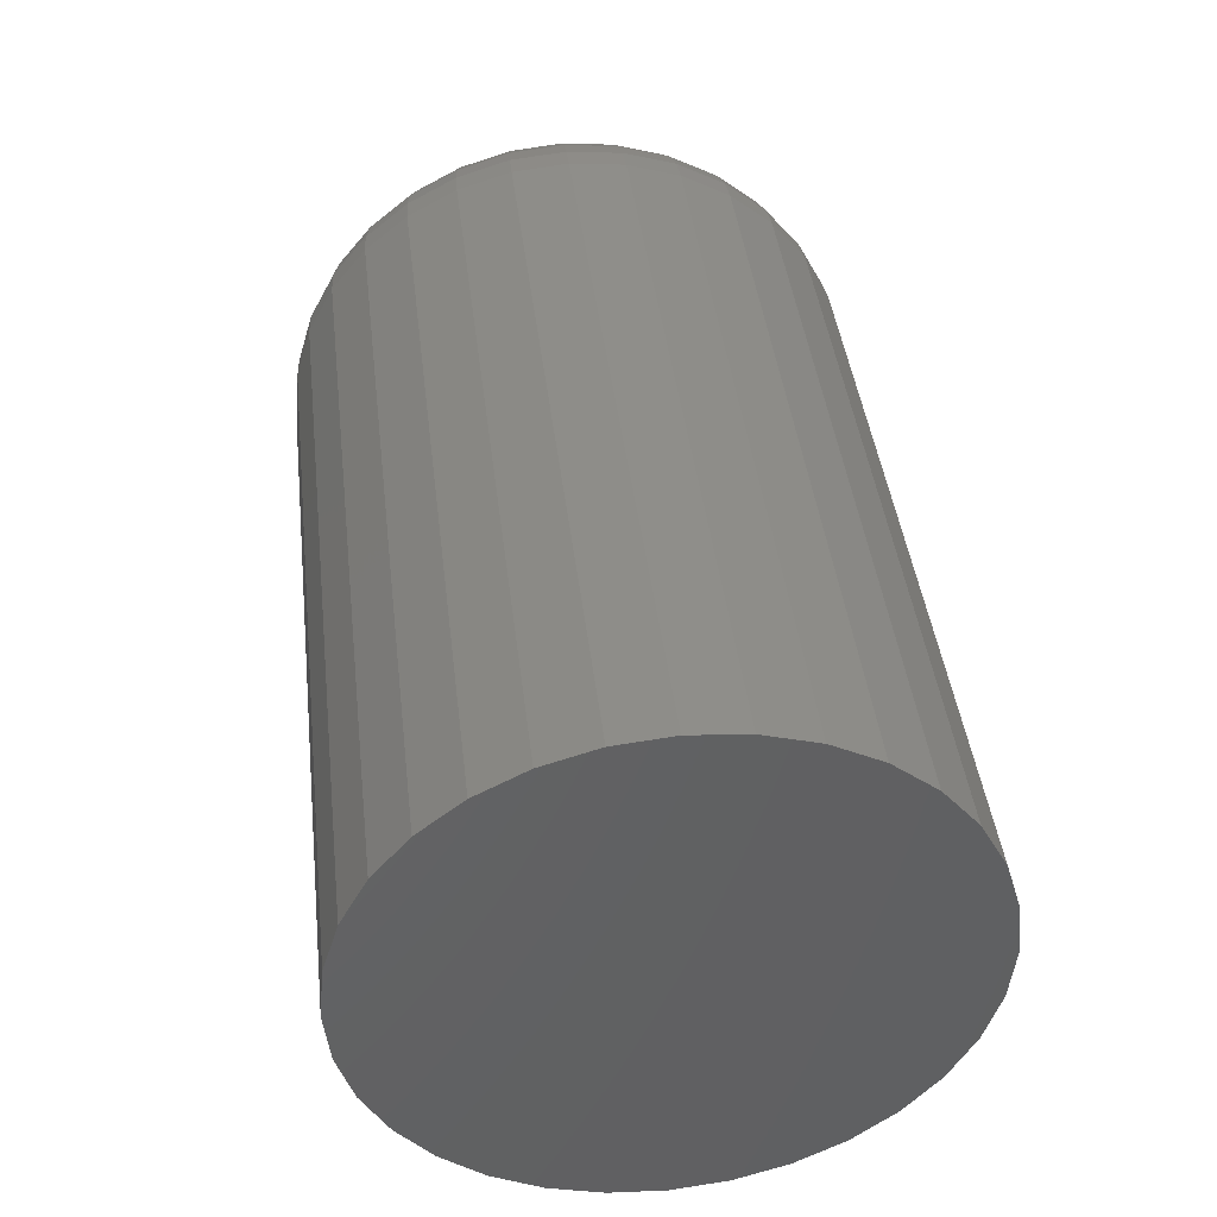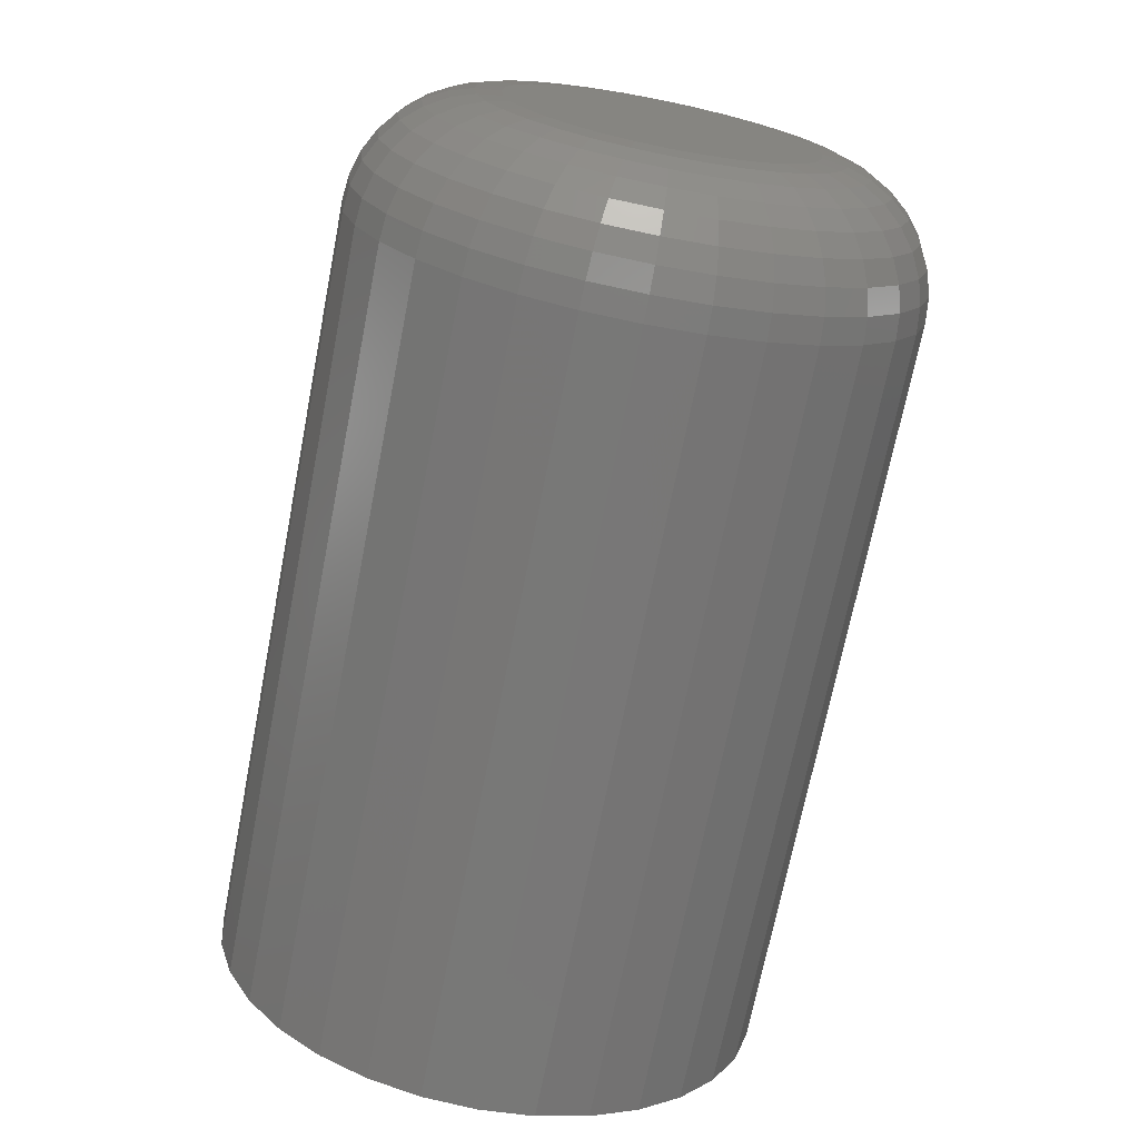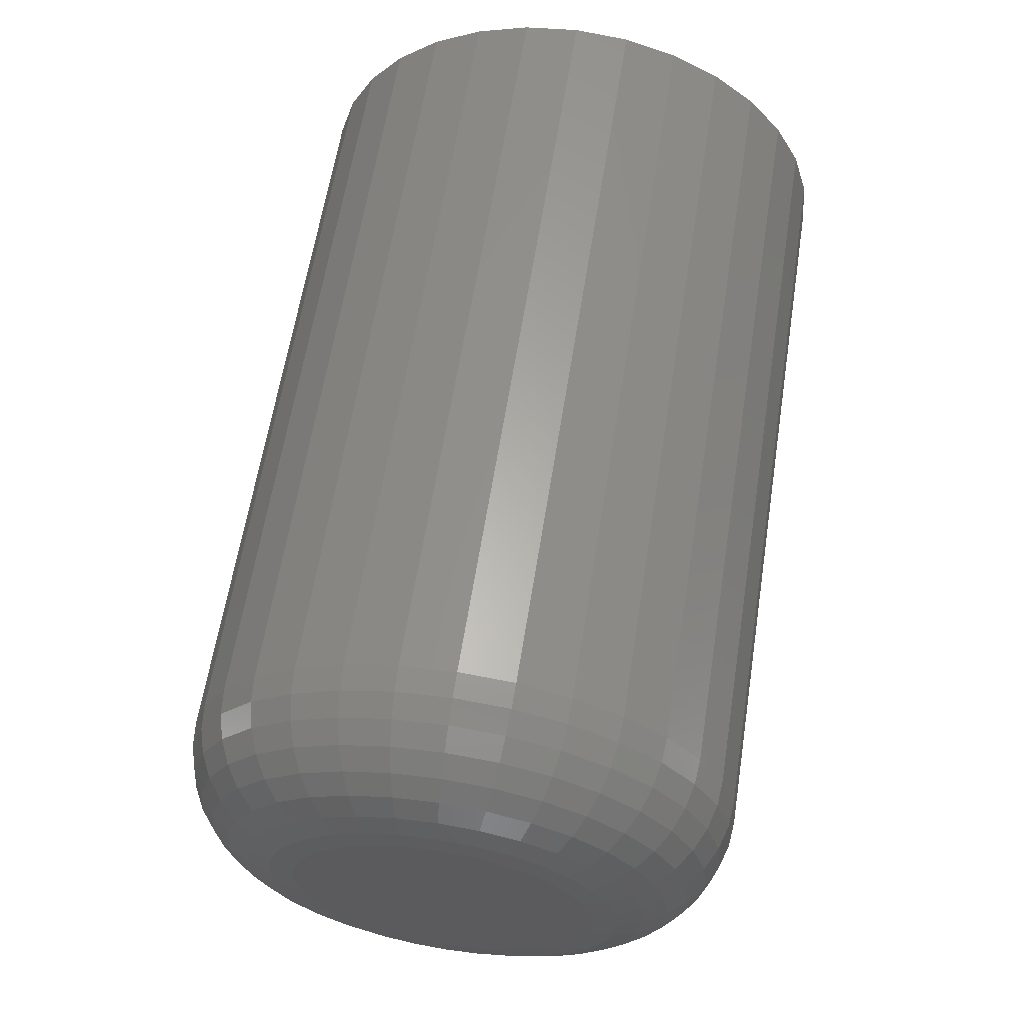
<metadata>
{"format":"stl","ext":"stl","renderer":"f3d","projection":"perspective","resolution":1024,"background":"white","views":[{"elev":42.2,"azim":83.3,"up":"+Z"},{"elev":-70.8,"azim":-101.1,"up":"+Y"},{"elev":61.8,"azim":-81.0,"up":"+Y"}]}
</metadata>
<code>
# stl→obj: 320 verts, 636 faces
v -3.527e-18 0.6551 0.001791
v -3.527e-18 0.6396 0.001791
v -3.615e-18 0.6539 0.003199
v -3.427e-18 0.6388 0.0001845
v -3.427e-18 0.656 0.0001845
v -3.318e-18 0.6383 -0.001559
v -3.318e-18 0.6565 -0.001559
v -2.983e-18 0.656 -0.006928
v -2.983e-18 0.6388 -0.006928
v -3.091e-18 0.6565 -0.005185
v -2.882e-18 0.6396 -0.008534
v -2.882e-18 0.6551 -0.008534
v -2.794e-18 0.6408 -0.009943
v -2.794e-18 0.6539 -0.009943
v -2.722e-18 0.6422 -0.0111
v -2.669e-18 0.6438 -0.01196
v -3.615e-18 0.6408 0.003199
v -3.687e-18 0.6422 0.004355
v -3.741e-18 0.6438 0.005214
v -3.774e-18 0.6456 0.005742
v -3.785e-18 0.6474 0.005921
v -3.774e-18 0.6492 0.005742
v -3.741e-18 0.6509 0.005214
v -3.687e-18 0.6525 0.004355
v -2.722e-18 0.6525 -0.0111
v -2.669e-18 0.6509 -0.01196
v -2.635e-18 0.6492 -0.01249
v -2.624e-18 0.6474 -0.01266
v -2.635e-18 0.6456 -0.01249
v -3.091e-18 0.6383 -0.005185
v -3.205e-18 0.6381 -0.003372
v -3.205e-18 0.6567 -0.003372
v 0.007812 0.6645 -0.003372
v 0.05469 0.6645 -0.003372
v 0.007812 0.6641 -0.006709
v 0.05469 0.6641 -0.006709
v 0.007812 0.6632 -0.009918
v 0.05469 0.6632 -0.009918
v 0.007812 0.6616 -0.01287
v 0.05469 0.6616 -0.01287
v 0.007812 0.6595 -0.01547
v 0.05469 0.6595 -0.01547
v 0.007812 0.6569 -0.01759
v 0.05469 0.6569 -0.01759
v 0.007812 0.6539 -0.01917
v 0.05469 0.6539 -0.01917
v 0.007812 0.6507 -0.02015
v 0.05469 0.6507 -0.02015
v 0.007812 0.6474 -0.02048
v 0.05469 0.6474 -0.02048
v 0.007812 0.644 -0.02015
v 0.05469 0.644 -0.02015
v 0.007812 0.6408 -0.01917
v 0.05469 0.6408 -0.01917
v 0.007812 0.6379 -0.01759
v 0.05469 0.6379 -0.01759
v 0.007812 0.6353 -0.01547
v 0.05469 0.6353 -0.01547
v 0.007812 0.6331 -0.01287
v 0.05469 0.6331 -0.01287
v 0.007812 0.6316 -0.009918
v 0.05469 0.6316 -0.009918
v 0.007812 0.6306 -0.006709
v 0.05469 0.6306 -0.006709
v 0.007812 0.6303 -0.003372
v 0.05469 0.6303 -0.003372
v 0.007812 0.6306 -3.464e-05
v 0.05469 0.6306 -3.464e-05
v 0.007812 0.6316 0.003174
v 0.05469 0.6316 0.003174
v 0.007812 0.6331 0.006131
v 0.05469 0.6331 0.006131
v 0.007812 0.6353 0.008724
v 0.05469 0.6353 0.008724
v 0.007812 0.6379 0.01085
v 0.05469 0.6379 0.01085
v 0.007812 0.6408 0.01243
v 0.05469 0.6408 0.01243
v 0.007812 0.644 0.0134
v 0.05469 0.644 0.0134
v 0.007812 0.6474 0.01373
v 0.05469 0.6474 0.01373
v 0.007812 0.6507 0.0134
v 0.05469 0.6507 0.0134
v 0.007812 0.6539 0.01243
v 0.05469 0.6539 0.01243
v 0.007812 0.6569 0.01085
v 0.05469 0.6569 0.01085
v 0.007812 0.6595 0.008724
v 0.05469 0.6595 0.008724
v 0.007812 0.6616 0.006131
v 0.05469 0.6616 0.006131
v 0.007812 0.6632 0.003174
v 0.05469 0.6632 0.003174
v 0.007812 0.6641 -3.464e-05
v 0.05469 0.6641 -3.464e-05
v 0.006288 0.6304 -0.003372
v 0.006288 0.6307 -6.393e-05
v 0.004823 0.6309 -0.003372
v 0.004823 0.6312 -0.0001507
v 0.003472 0.6316 -0.003372
v 0.003472 0.6319 -0.0002915
v 0.002288 0.6326 -0.003372
v 0.002288 0.6328 -0.0004811
v 0.001317 0.6337 -0.003372
v 0.001317 0.634 -0.000712
v 0.0005947 0.6351 -0.003372
v 0.0005947 0.6353 -0.0009755
v 0.0001501 0.6366 -0.003372
v 0.0001501 0.6368 -0.001261
v 0.006288 0.664 -6.393e-05
v 0.006288 0.6643 -0.003372
v 0.004823 0.6636 -0.0001507
v 0.004823 0.6639 -0.003372
v 0.003472 0.6629 -0.0002915
v 0.003472 0.6632 -0.003372
v 0.002288 0.6619 -0.0004811
v 0.002288 0.6622 -0.003372
v 0.001317 0.6607 -0.000712
v 0.001317 0.661 -0.003372
v 0.0005947 0.6594 -0.0009755
v 0.0005947 0.6597 -0.003372
v 0.0001501 0.658 -0.001261
v 0.0001501 0.6582 -0.003372
v 0.006288 0.663 0.003117
v 0.004823 0.6626 0.002947
v 0.003472 0.662 0.00267
v 0.002288 0.6611 0.002299
v 0.001317 0.66 0.001845
v 0.0005947 0.6587 0.001329
v 0.0001501 0.6574 0.0007677
v 0.006288 0.6615 0.006048
v 0.004823 0.6611 0.005801
v 0.003472 0.6605 0.0054
v 0.002288 0.6597 0.00486
v 0.001317 0.6587 0.004202
v 0.0005947 0.6576 0.003452
v 0.0001501 0.6564 0.002638
v 0.006288 0.6594 0.008617
v 0.004823 0.659 0.008303
v 0.003472 0.6585 0.007793
v 0.002288 0.6578 0.007106
v 0.001317 0.657 0.006268
v 0.0005947 0.6561 0.005313
v 0.0001501 0.655 0.004277
v 0.006288 0.6568 0.01073
v 0.004823 0.6565 0.01036
v 0.003472 0.6561 0.009756
v 0.002288 0.6556 0.008948
v 0.001317 0.6549 0.007964
v 0.0005947 0.6542 0.006841
v 0.0001501 0.6534 0.005622
v 0.006288 0.6539 0.01229
v 0.004823 0.6537 0.01188
v 0.003472 0.6534 0.01122
v 0.002288 0.653 0.01032
v 0.001317 0.6526 0.009224
v 0.0005947 0.6521 0.007976
v 0.0001501 0.6515 0.006622
v 0.006288 0.6507 0.01326
v 0.004823 0.6506 0.01282
v 0.003472 0.6504 0.01211
v 0.002288 0.6503 0.01116
v 0.001317 0.65 0.009999
v 0.0005947 0.6498 0.008675
v 0.0001501 0.6495 0.007237
v 0.006288 0.6474 0.01358
v 0.004823 0.6474 0.01314
v 0.003472 0.6474 0.01242
v 0.002288 0.6474 0.01145
v 0.001317 0.6474 0.01026
v 0.0005947 0.6474 0.008911
v 0.0001501 0.6474 0.007445
v 0.006288 0.6441 0.01326
v 0.004823 0.6441 0.01282
v 0.003472 0.6443 0.01211
v 0.002288 0.6445 0.01116
v 0.001317 0.6447 0.009999
v 0.0005947 0.645 0.008675
v 0.0001501 0.6453 0.007237
v 0.006288 0.6409 0.01229
v 0.004823 0.6411 0.01188
v 0.003472 0.6413 0.01122
v 0.002288 0.6417 0.01032
v 0.001317 0.6422 0.009224
v 0.0005947 0.6427 0.007976
v 0.0001501 0.6432 0.006622
v 0.006288 0.6379 0.01073
v 0.004823 0.6382 0.01036
v 0.003472 0.6386 0.009756
v 0.002288 0.6391 0.008948
v 0.001317 0.6398 0.007964
v 0.0005947 0.6405 0.006841
v 0.0001501 0.6414 0.005622
v 0.006288 0.6354 0.008617
v 0.004823 0.6357 0.008303
v 0.003472 0.6362 0.007793
v 0.002288 0.6369 0.007106
v 0.001317 0.6377 0.006268
v 0.0005947 0.6387 0.005313
v 0.0001501 0.6397 0.004277
v 0.006288 0.6333 0.006048
v 0.004823 0.6336 0.005801
v 0.003472 0.6342 0.0054
v 0.002288 0.635 0.00486
v 0.001317 0.636 0.004202
v 0.0005947 0.6372 0.003452
v 0.0001501 0.6384 0.002638
v 0.006288 0.6317 0.003117
v 0.004823 0.6321 0.002947
v 0.003472 0.6328 0.00267
v 0.002288 0.6337 0.002299
v 0.001317 0.6348 0.001845
v 0.0005947 0.636 0.001329
v 0.0001501 0.6374 0.0007677
v 0.006288 0.664 -0.006679
v 0.004823 0.6636 -0.006593
v 0.003472 0.6629 -0.006452
v 0.002288 0.6619 -0.006262
v 0.001317 0.6607 -0.006031
v 0.0005947 0.6594 -0.005768
v 0.0001501 0.658 -0.005482
v 0.006288 0.6307 -0.006679
v 0.004823 0.6312 -0.006593
v 0.003472 0.6319 -0.006452
v 0.002288 0.6328 -0.006262
v 0.001317 0.634 -0.006031
v 0.0005947 0.6353 -0.005768
v 0.0001501 0.6368 -0.005482
v 0.006288 0.6317 -0.00986
v 0.004823 0.6321 -0.00969
v 0.003472 0.6328 -0.009414
v 0.002288 0.6337 -0.009042
v 0.001317 0.6348 -0.008589
v 0.0005947 0.636 -0.008072
v 0.0001501 0.6374 -0.007511
v 0.006288 0.6333 -0.01279
v 0.004823 0.6336 -0.01254
v 0.003472 0.6342 -0.01214
v 0.002288 0.635 -0.0116
v 0.001317 0.636 -0.01095
v 0.0005947 0.6372 -0.0102
v 0.0001501 0.6384 -0.009381
v 0.006288 0.6354 -0.01536
v 0.004823 0.6357 -0.01505
v 0.003472 0.6362 -0.01454
v 0.002288 0.6369 -0.01385
v 0.001317 0.6377 -0.01301
v 0.0005947 0.6387 -0.01206
v 0.0001501 0.6397 -0.01102
v 0.006288 0.6379 -0.01747
v 0.004823 0.6382 -0.0171
v 0.003472 0.6386 -0.0165
v 0.002288 0.6391 -0.01569
v 0.001317 0.6398 -0.01471
v 0.0005947 0.6405 -0.01358
v 0.0001501 0.6414 -0.01237
v 0.006288 0.6409 -0.01904
v 0.004823 0.6411 -0.01863
v 0.003472 0.6413 -0.01796
v 0.002288 0.6417 -0.01706
v 0.001317 0.6422 -0.01597
v 0.0005947 0.6427 -0.01472
v 0.0001501 0.6432 -0.01337
v 0.006288 0.6441 -0.02
v 0.004823 0.6441 -0.01957
v 0.003472 0.6443 -0.01886
v 0.002288 0.6445 -0.0179
v 0.001317 0.6447 -0.01674
v 0.0005947 0.645 -0.01542
v 0.0001501 0.6453 -0.01398
v 0.006288 0.6474 -0.02033
v 0.004823 0.6474 -0.01988
v 0.003472 0.6474 -0.01916
v 0.002288 0.6474 -0.01819
v 0.001317 0.6474 -0.017
v 0.0005947 0.6474 -0.01565
v 0.0001501 0.6474 -0.01419
v 0.006288 0.6507 -0.02
v 0.004823 0.6506 -0.01957
v 0.003472 0.6504 -0.01886
v 0.002288 0.6503 -0.0179
v 0.001317 0.65 -0.01674
v 0.0005947 0.6498 -0.01542
v 0.0001501 0.6495 -0.01398
v 0.006288 0.6539 -0.01904
v 0.004823 0.6537 -0.01863
v 0.003472 0.6534 -0.01796
v 0.002288 0.653 -0.01706
v 0.001317 0.6526 -0.01597
v 0.0005947 0.6521 -0.01472
v 0.0001501 0.6515 -0.01337
v 0.006288 0.6568 -0.01747
v 0.004823 0.6565 -0.0171
v 0.003472 0.6561 -0.0165
v 0.002288 0.6556 -0.01569
v 0.001317 0.6549 -0.01471
v 0.0005947 0.6542 -0.01358
v 0.0001501 0.6534 -0.01237
v 0.006288 0.6594 -0.01536
v 0.004823 0.659 -0.01505
v 0.003472 0.6585 -0.01454
v 0.002288 0.6578 -0.01385
v 0.001317 0.657 -0.01301
v 0.0005947 0.6561 -0.01206
v 0.0001501 0.655 -0.01102
v 0.006288 0.6615 -0.01279
v 0.004823 0.6611 -0.01254
v 0.003472 0.6605 -0.01214
v 0.002288 0.6597 -0.0116
v 0.001317 0.6587 -0.01095
v 0.0005947 0.6576 -0.0102
v 0.0001501 0.6564 -0.009381
v 0.006288 0.663 -0.00986
v 0.004823 0.6626 -0.00969
v 0.003472 0.662 -0.009414
v 0.002288 0.6611 -0.009042
v 0.001317 0.66 -0.008589
v 0.0005947 0.6587 -0.008072
v 0.0001501 0.6574 -0.007511
f 1 2 3
f 1 4 2
f 5 4 1
f 5 6 4
f 7 6 5
f 8 9 10
f 8 11 9
f 12 11 8
f 12 13 11
f 14 13 12
f 14 15 13
f 16 15 14
f 17 18 19
f 17 19 20
f 17 20 21
f 17 21 22
f 17 22 23
f 17 23 24
f 17 24 3
f 17 3 2
f 25 26 27
f 25 27 28
f 25 28 29
f 25 29 16
f 25 16 14
f 9 30 10
f 10 30 31
f 10 31 32
f 32 31 6
f 32 6 7
f 33 34 35
f 35 34 36
f 35 36 37
f 37 36 38
f 37 38 39
f 39 38 40
f 39 40 41
f 41 40 42
f 41 42 43
f 43 42 44
f 43 44 45
f 45 44 46
f 45 46 47
f 47 46 48
f 47 48 49
f 49 48 50
f 49 50 51
f 51 50 52
f 51 52 53
f 53 52 54
f 53 54 55
f 55 54 56
f 55 56 57
f 57 56 58
f 57 58 59
f 59 58 60
f 59 60 61
f 61 60 62
f 61 62 63
f 63 62 64
f 63 64 65
f 65 64 66
f 65 66 67
f 67 66 68
f 67 68 69
f 69 68 70
f 69 70 71
f 71 70 72
f 71 72 73
f 73 72 74
f 73 74 75
f 75 74 76
f 75 76 77
f 77 76 78
f 77 78 79
f 79 78 80
f 79 80 81
f 81 80 82
f 81 82 83
f 83 82 84
f 83 84 85
f 85 84 86
f 85 86 87
f 87 86 88
f 87 88 89
f 89 88 90
f 89 90 91
f 91 90 92
f 91 92 93
f 93 92 94
f 93 94 95
f 95 94 96
f 95 96 33
f 33 96 34
f 65 67 97
f 97 67 98
f 97 98 99
f 99 98 100
f 99 100 101
f 101 100 102
f 101 102 103
f 103 102 104
f 103 104 105
f 105 104 106
f 105 106 107
f 107 106 108
f 107 108 109
f 109 108 110
f 109 110 31
f 31 110 6
f 95 33 111
f 111 33 112
f 111 112 113
f 113 112 114
f 113 114 115
f 115 114 116
f 115 116 117
f 117 116 118
f 117 118 119
f 119 118 120
f 119 120 121
f 121 120 122
f 121 122 123
f 123 122 124
f 123 124 7
f 7 124 32
f 93 95 125
f 125 95 111
f 125 111 126
f 126 111 113
f 126 113 127
f 127 113 115
f 127 115 128
f 128 115 117
f 128 117 129
f 129 117 119
f 129 119 130
f 130 119 121
f 130 121 131
f 131 121 123
f 131 123 5
f 5 123 7
f 91 93 132
f 132 93 125
f 132 125 133
f 133 125 126
f 133 126 134
f 134 126 127
f 134 127 135
f 135 127 128
f 135 128 136
f 136 128 129
f 136 129 137
f 137 129 130
f 137 130 138
f 138 130 131
f 138 131 1
f 1 131 5
f 89 91 139
f 139 91 132
f 139 132 140
f 140 132 133
f 140 133 141
f 141 133 134
f 141 134 142
f 142 134 135
f 142 135 143
f 143 135 136
f 143 136 144
f 144 136 137
f 144 137 145
f 145 137 138
f 145 138 3
f 3 138 1
f 87 89 146
f 146 89 139
f 146 139 147
f 147 139 140
f 147 140 148
f 148 140 141
f 148 141 149
f 149 141 142
f 149 142 150
f 150 142 143
f 150 143 151
f 151 143 144
f 151 144 152
f 152 144 145
f 152 145 24
f 24 145 3
f 85 87 153
f 153 87 146
f 153 146 154
f 154 146 147
f 154 147 155
f 155 147 148
f 155 148 156
f 156 148 149
f 156 149 157
f 157 149 150
f 157 150 158
f 158 150 151
f 158 151 159
f 159 151 152
f 159 152 23
f 23 152 24
f 83 85 160
f 160 85 153
f 160 153 161
f 161 153 154
f 161 154 162
f 162 154 155
f 162 155 163
f 163 155 156
f 163 156 164
f 164 156 157
f 164 157 165
f 165 157 158
f 165 158 166
f 166 158 159
f 166 159 22
f 22 159 23
f 81 83 167
f 167 83 160
f 167 160 168
f 168 160 161
f 168 161 169
f 169 161 162
f 169 162 170
f 170 162 163
f 170 163 171
f 171 163 164
f 171 164 172
f 172 164 165
f 172 165 173
f 173 165 166
f 173 166 21
f 21 166 22
f 79 81 174
f 174 81 167
f 174 167 175
f 175 167 168
f 175 168 176
f 176 168 169
f 176 169 177
f 177 169 170
f 177 170 178
f 178 170 171
f 178 171 179
f 179 171 172
f 179 172 180
f 180 172 173
f 180 173 20
f 20 173 21
f 77 79 181
f 181 79 174
f 181 174 182
f 182 174 175
f 182 175 183
f 183 175 176
f 183 176 184
f 184 176 177
f 184 177 185
f 185 177 178
f 185 178 186
f 186 178 179
f 186 179 187
f 187 179 180
f 187 180 19
f 19 180 20
f 75 77 188
f 188 77 181
f 188 181 189
f 189 181 182
f 189 182 190
f 190 182 183
f 190 183 191
f 191 183 184
f 191 184 192
f 192 184 185
f 192 185 193
f 193 185 186
f 193 186 194
f 194 186 187
f 194 187 18
f 18 187 19
f 73 75 195
f 195 75 188
f 195 188 196
f 196 188 189
f 196 189 197
f 197 189 190
f 197 190 198
f 198 190 191
f 198 191 199
f 199 191 192
f 199 192 200
f 200 192 193
f 200 193 201
f 201 193 194
f 201 194 17
f 17 194 18
f 71 73 202
f 202 73 195
f 202 195 203
f 203 195 196
f 203 196 204
f 204 196 197
f 204 197 205
f 205 197 198
f 205 198 206
f 206 198 199
f 206 199 207
f 207 199 200
f 207 200 208
f 208 200 201
f 208 201 2
f 2 201 17
f 69 71 209
f 209 71 202
f 209 202 210
f 210 202 203
f 210 203 211
f 211 203 204
f 211 204 212
f 212 204 205
f 212 205 213
f 213 205 206
f 213 206 214
f 214 206 207
f 214 207 215
f 215 207 208
f 215 208 4
f 4 208 2
f 67 69 98
f 98 69 209
f 98 209 100
f 100 209 210
f 100 210 102
f 102 210 211
f 102 211 104
f 104 211 212
f 104 212 106
f 106 212 213
f 106 213 108
f 108 213 214
f 108 214 110
f 110 214 215
f 110 215 6
f 6 215 4
f 33 35 112
f 112 35 216
f 112 216 114
f 114 216 217
f 114 217 116
f 116 217 218
f 116 218 118
f 118 218 219
f 118 219 120
f 120 219 220
f 120 220 122
f 122 220 221
f 122 221 124
f 124 221 222
f 124 222 32
f 32 222 10
f 63 65 223
f 223 65 97
f 223 97 224
f 224 97 99
f 224 99 225
f 225 99 101
f 225 101 226
f 226 101 103
f 226 103 227
f 227 103 105
f 227 105 228
f 228 105 107
f 228 107 229
f 229 107 109
f 229 109 30
f 30 109 31
f 61 63 230
f 230 63 223
f 230 223 231
f 231 223 224
f 231 224 232
f 232 224 225
f 232 225 233
f 233 225 226
f 233 226 234
f 234 226 227
f 234 227 235
f 235 227 228
f 235 228 236
f 236 228 229
f 236 229 9
f 9 229 30
f 59 61 237
f 237 61 230
f 237 230 238
f 238 230 231
f 238 231 239
f 239 231 232
f 239 232 240
f 240 232 233
f 240 233 241
f 241 233 234
f 241 234 242
f 242 234 235
f 242 235 243
f 243 235 236
f 243 236 11
f 11 236 9
f 57 59 244
f 244 59 237
f 244 237 245
f 245 237 238
f 245 238 246
f 246 238 239
f 246 239 247
f 247 239 240
f 247 240 248
f 248 240 241
f 248 241 249
f 249 241 242
f 249 242 250
f 250 242 243
f 250 243 13
f 13 243 11
f 55 57 251
f 251 57 244
f 251 244 252
f 252 244 245
f 252 245 253
f 253 245 246
f 253 246 254
f 254 246 247
f 254 247 255
f 255 247 248
f 255 248 256
f 256 248 249
f 256 249 257
f 257 249 250
f 257 250 15
f 15 250 13
f 53 55 258
f 258 55 251
f 258 251 259
f 259 251 252
f 259 252 260
f 260 252 253
f 260 253 261
f 261 253 254
f 261 254 262
f 262 254 255
f 262 255 263
f 263 255 256
f 263 256 264
f 264 256 257
f 264 257 16
f 16 257 15
f 51 53 265
f 265 53 258
f 265 258 266
f 266 258 259
f 266 259 267
f 267 259 260
f 267 260 268
f 268 260 261
f 268 261 269
f 269 261 262
f 269 262 270
f 270 262 263
f 270 263 271
f 271 263 264
f 271 264 29
f 29 264 16
f 49 51 272
f 272 51 265
f 272 265 273
f 273 265 266
f 273 266 274
f 274 266 267
f 274 267 275
f 275 267 268
f 275 268 276
f 276 268 269
f 276 269 277
f 277 269 270
f 277 270 278
f 278 270 271
f 278 271 28
f 28 271 29
f 47 49 279
f 279 49 272
f 279 272 280
f 280 272 273
f 280 273 281
f 281 273 274
f 281 274 282
f 282 274 275
f 282 275 283
f 283 275 276
f 283 276 284
f 284 276 277
f 284 277 285
f 285 277 278
f 285 278 27
f 27 278 28
f 45 47 286
f 286 47 279
f 286 279 287
f 287 279 280
f 287 280 288
f 288 280 281
f 288 281 289
f 289 281 282
f 289 282 290
f 290 282 283
f 290 283 291
f 291 283 284
f 291 284 292
f 292 284 285
f 292 285 26
f 26 285 27
f 43 45 293
f 293 45 286
f 293 286 294
f 294 286 287
f 294 287 295
f 295 287 288
f 295 288 296
f 296 288 289
f 296 289 297
f 297 289 290
f 297 290 298
f 298 290 291
f 298 291 299
f 299 291 292
f 299 292 25
f 25 292 26
f 41 43 300
f 300 43 293
f 300 293 301
f 301 293 294
f 301 294 302
f 302 294 295
f 302 295 303
f 303 295 296
f 303 296 304
f 304 296 297
f 304 297 305
f 305 297 298
f 305 298 306
f 306 298 299
f 306 299 14
f 14 299 25
f 39 41 307
f 307 41 300
f 307 300 308
f 308 300 301
f 308 301 309
f 309 301 302
f 309 302 310
f 310 302 303
f 310 303 311
f 311 303 304
f 311 304 312
f 312 304 305
f 312 305 313
f 313 305 306
f 313 306 12
f 12 306 14
f 37 39 314
f 314 39 307
f 314 307 315
f 315 307 308
f 315 308 316
f 316 308 309
f 316 309 317
f 317 309 310
f 317 310 318
f 318 310 311
f 318 311 319
f 319 311 312
f 319 312 320
f 320 312 313
f 320 313 8
f 8 313 12
f 35 37 216
f 216 37 314
f 216 314 217
f 217 314 315
f 217 315 218
f 218 315 316
f 218 316 219
f 219 316 317
f 219 317 220
f 220 317 318
f 220 318 221
f 221 318 319
f 221 319 222
f 222 319 320
f 222 320 10
f 10 320 8
f 90 74 72
f 90 72 92
f 92 72 70
f 92 70 94
f 38 60 40
f 40 60 58
f 40 58 42
f 42 58 56
f 42 56 44
f 44 56 54
f 44 54 52
f 44 52 46
f 52 50 46
f 46 50 48
f 88 86 84
f 88 84 82
f 88 82 80
f 88 80 78
f 88 78 76
f 88 76 74
f 88 74 90
f 94 70 96
f 96 70 68
f 96 68 34
f 34 68 66
f 34 66 36
f 36 66 64
f 36 64 38
f 38 64 62
f 38 62 60

</code>
